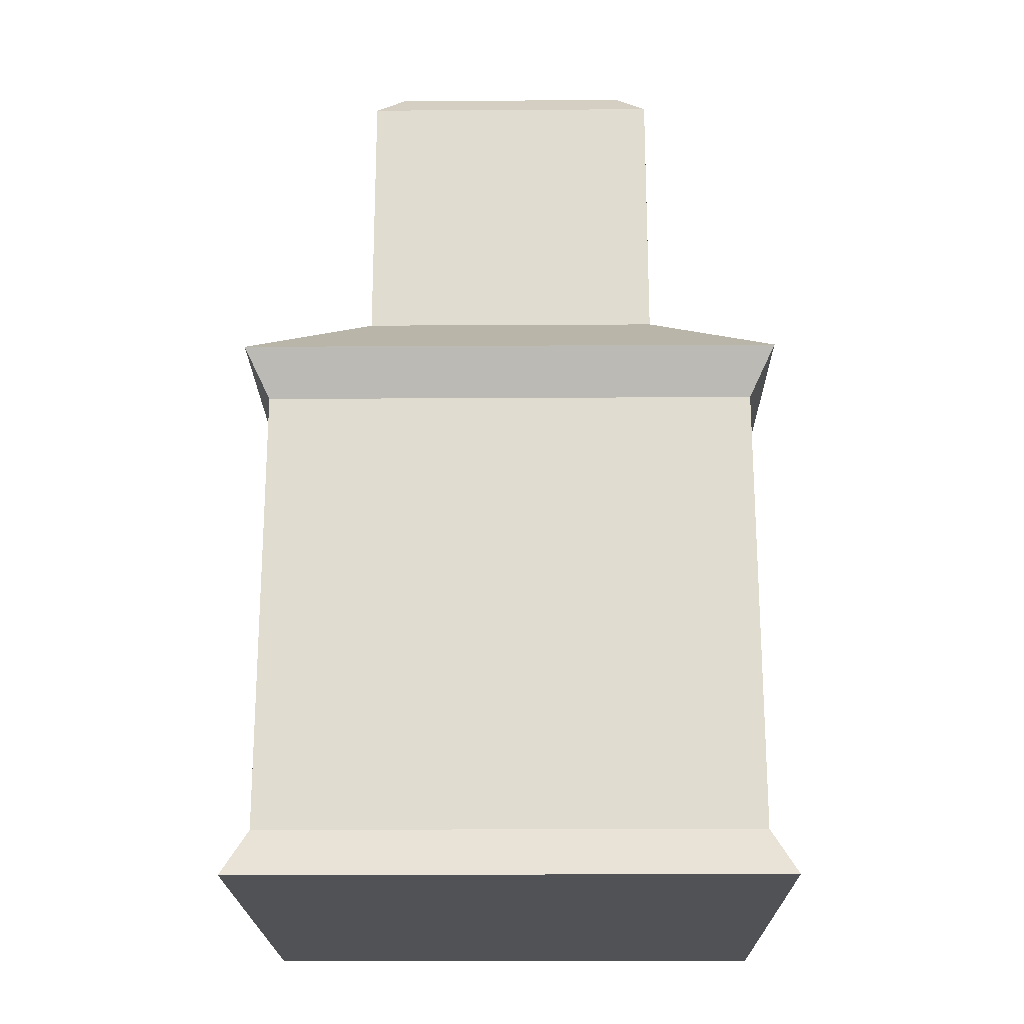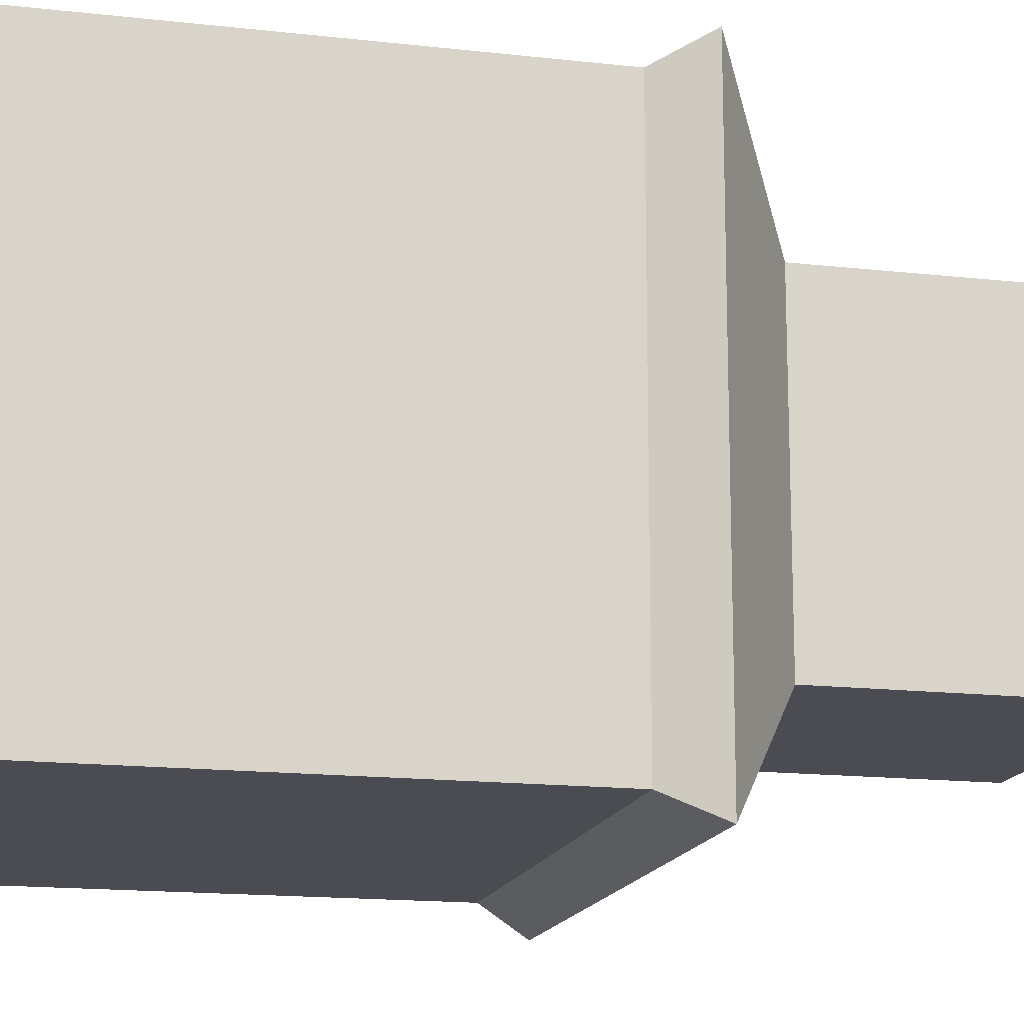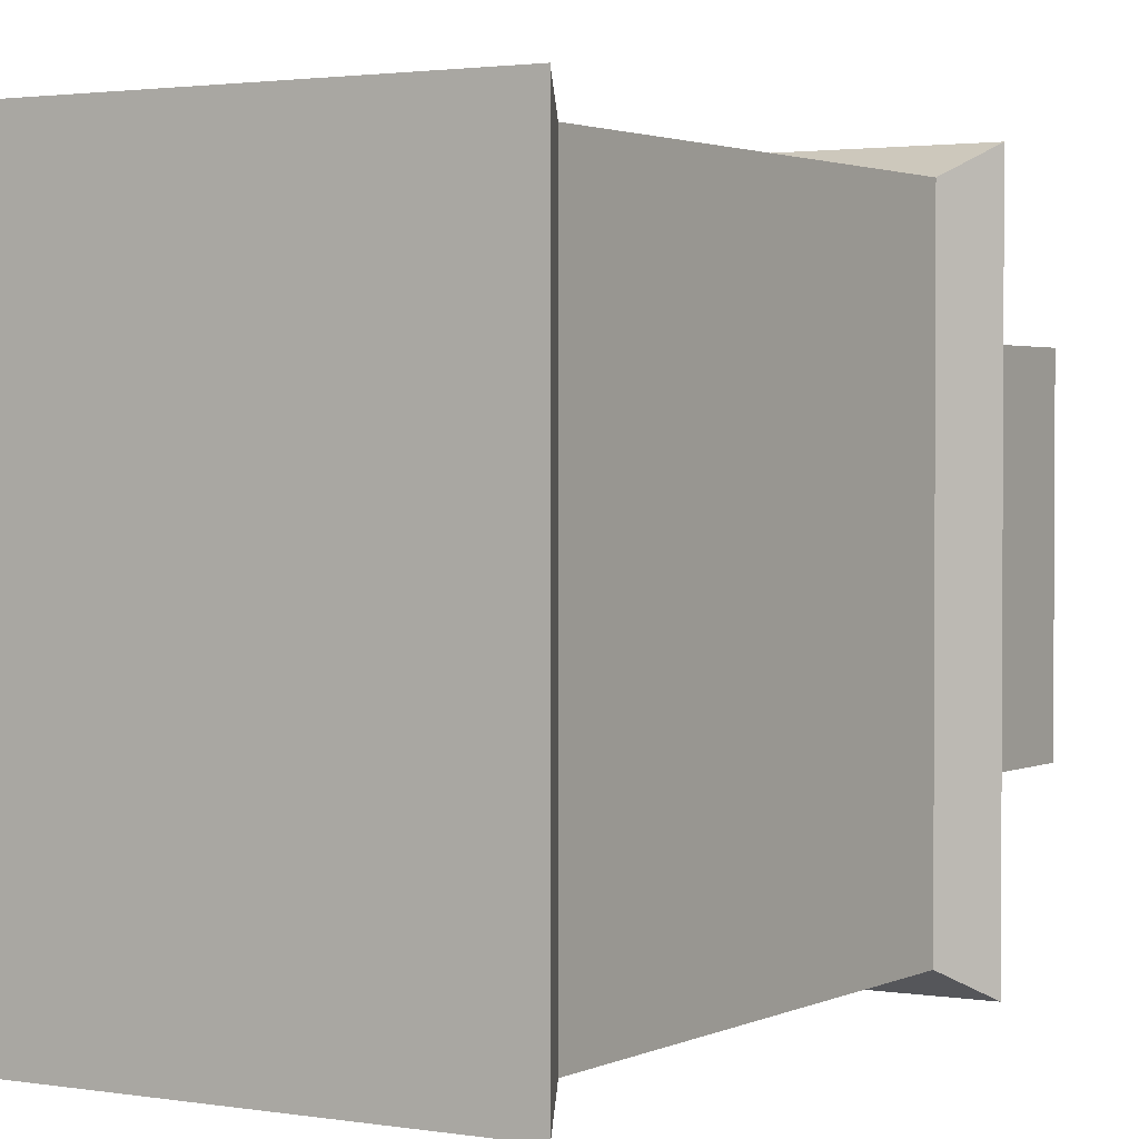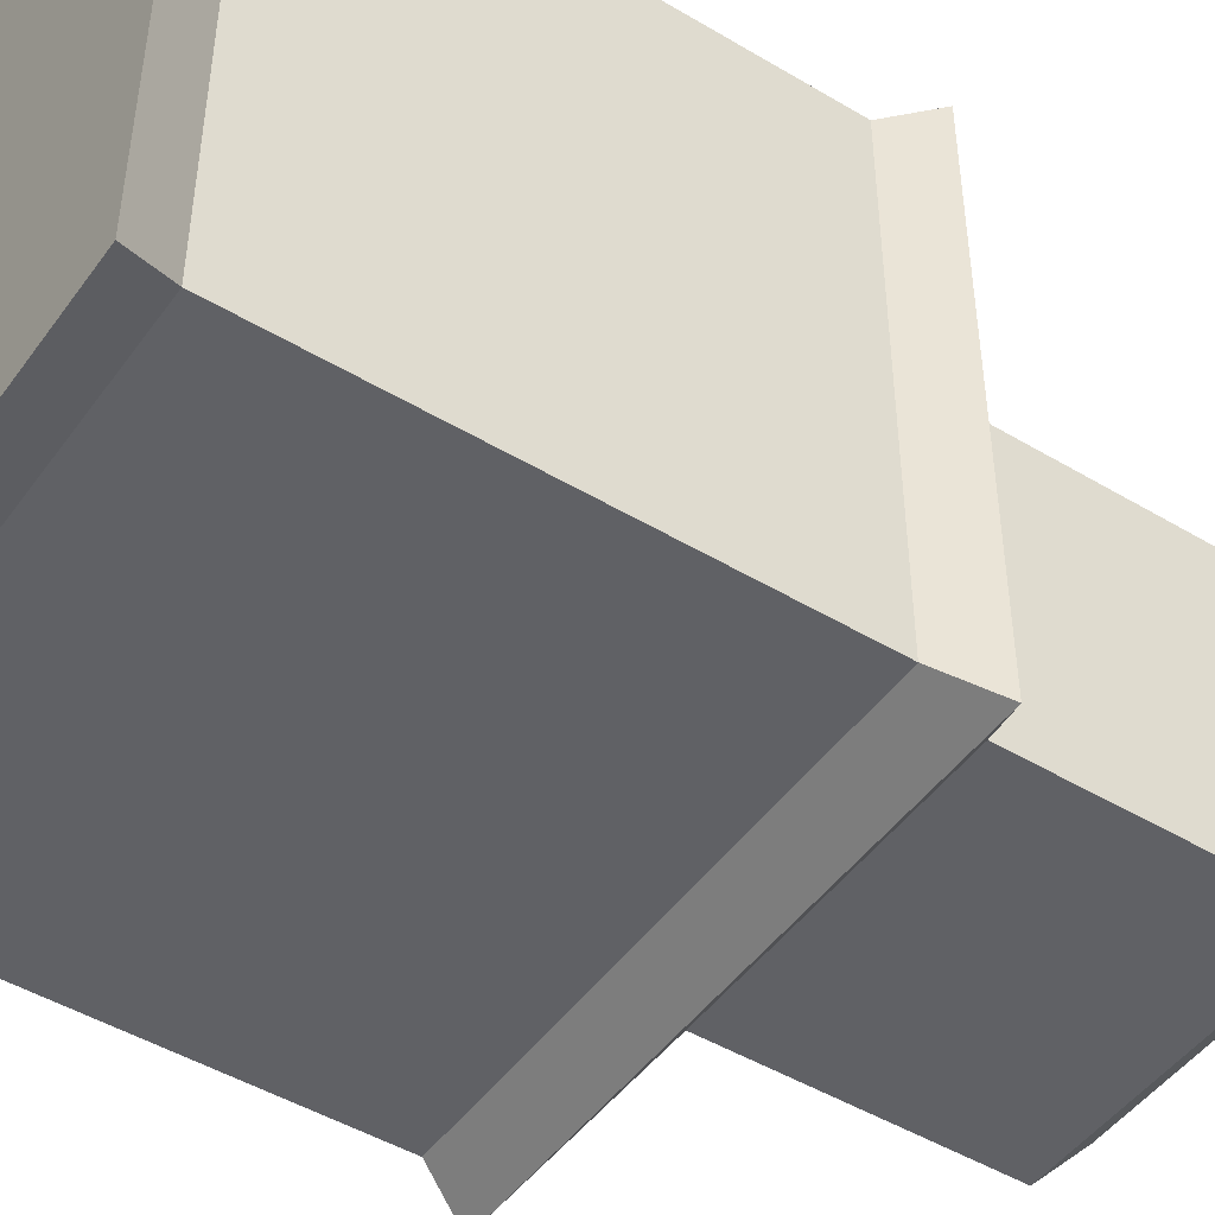
<metadata>
{"format":"obj","ext":"obj","renderer":"f3d","projection":"perspective","resolution":1024,"background":"white","views":[{"elev":-20.7,"azim":-179.4,"up":"+Y"},{"elev":-15.5,"azim":76.4,"up":"+Z"},{"elev":2.0,"azim":31.4,"up":"+Z"},{"elev":-47.5,"azim":56.0,"up":"+Z"}]}
</metadata>
<code>
o Cube
v -1 0 1
v -1 2 1
v -1 0 -1
v -1 2 -1
v 1 0 1
v 1 2 1
v 1 0 -1
v 1 2 -1
v -0.56 2.3 0.56
v -0.56 2.3 -0.56
v 0.56 2.3 0.56
v 0.56 2.3 -0.56
v -0.4511 3.414 0.4511
v -0.4511 3.414 -0.4511
v 0.4511 3.414 0.4511
v 0.4511 3.414 -0.4511
v 0.56 3.3 -0.56
v 0.56 3.3 0.56
v -0.56 3.3 0.56
v -0.56 3.3 -0.56
v -0.9098 0.1755 -0.9098
v -0.9098 0.1755 0.9098
v -0.9098 1.825 0.9098
v -0.9098 1.825 -0.9098
v 0.9098 0.1755 -0.9098
v 0.9098 1.825 -0.9098
v 0.9098 0.1755 0.9098
v 0.9098 1.825 0.9098
v -0.7934 0.281 0.9098
v -0.7934 1.719 0.9098
v 0.7934 1.719 0.9098
v 0.7934 0.281 0.9098
v -0.7934 0.4117 0.9098
v -0.7934 0.5424 0.9098
v -0.7934 0.6732 0.9098
v -0.7934 0.8039 0.9098
v -0.7934 0.9346 0.9098
v -0.7934 1.065 0.9098
v -0.7934 1.196 0.9098
v -0.7934 1.327 0.9098
v -0.7934 1.458 0.9098
v -0.7934 1.588 0.9098
v 0.7934 1.588 0.9098
v 0.7934 1.458 0.9098
v 0.7934 1.327 0.9098
v 0.7934 1.196 0.9098
v 0.7934 1.065 0.9098
v 0.7934 0.9346 0.9098
v 0.7934 0.8039 0.9098
v 0.7934 0.6732 0.9098
v 0.7934 0.5424 0.9098
v 0.7934 0.4117 0.9098
v -0.6492 0.281 0.9098
v -0.5049 0.281 0.9098
v -0.3607 0.281 0.9098
v -0.2164 0.281 0.9098
v -0.07213 0.281 0.9098
v 0.07213 0.281 0.9098
v 0.2164 0.281 0.9098
v 0.3607 0.281 0.9098
v 0.5049 0.281 0.9098
v 0.6492 0.281 0.9098
v 0.6492 1.719 0.9098
v 0.5049 1.719 0.9098
v 0.3607 1.719 0.9098
v 0.2164 1.719 0.9098
v 0.07213 1.719 0.9098
v -0.07213 1.719 0.9098
v -0.2164 1.719 0.9098
v -0.3607 1.719 0.9098
v -0.5049 1.719 0.9098
v -0.6492 1.719 0.9098
v 0.6492 0.4117 0.9098
v 0.5049 0.4117 0.9098
v 0.3607 0.4117 0.9098
v 0.2164 0.4117 0.9098
v 0.07213 0.4117 0.9098
v -0.07213 0.4117 0.9098
v -0.2164 0.4117 0.9098
v -0.3607 0.4117 0.9098
v -0.5049 0.4117 0.9098
v -0.6492 0.4117 0.9098
v 0.6492 0.5424 0.9098
v 0.5049 0.5424 0.9098
v 0.3607 0.5424 0.9098
v 0.2164 0.5424 0.9098
v 0.07213 0.5424 0.9098
v -0.07213 0.5424 0.9098
v -0.2164 0.5424 0.9098
v -0.3607 0.5424 0.9098
v -0.5049 0.5424 0.9098
v -0.6492 0.5424 0.9098
v 0.6492 0.6732 0.9098
v 0.5049 0.6732 0.9098
v 0.3607 0.6732 0.9098
v 0.2164 0.6732 0.9098
v 0.07213 0.6732 0.9098
v -0.07213 0.6732 0.9098
v -0.2164 0.6732 0.9098
v -0.3607 0.6732 0.9098
v -0.5049 0.6732 0.9098
v -0.6492 0.6732 0.9098
v 0.6492 0.8039 0.9098
v 0.5049 0.8039 0.9098
v 0.3607 0.8039 0.9098
v 0.2164 0.8039 0.9098
v 0.07213 0.8039 0.9098
v -0.07213 0.8039 0.9098
v -0.2164 0.8039 0.9098
v -0.3607 0.8039 0.9098
v -0.5049 0.8039 0.9098
v -0.6492 0.8039 0.9098
v 0.6492 0.9346 0.9098
v 0.5049 0.9346 0.9098
v 0.3607 0.9346 0.9098
v 0.2164 0.9346 0.9098
v 0.07213 0.9346 0.9098
v -0.07213 0.9346 0.9098
v -0.2164 0.9346 0.9098
v -0.3607 0.9346 0.9098
v -0.5049 0.9346 0.9098
v -0.6492 0.9346 0.9098
v 0.6492 1.065 0.9098
v 0.5049 1.065 0.9098
v 0.3607 1.065 0.9098
v 0.2164 1.065 0.9098
v 0.07213 1.065 0.9098
v -0.07213 1.065 0.9098
v -0.2164 1.065 0.9098
v -0.3607 1.065 0.9098
v -0.5049 1.065 0.9098
v -0.6492 1.065 0.9098
v 0.6492 1.196 0.9098
v 0.5049 1.196 0.9098
v 0.3607 1.196 0.9098
v 0.2164 1.196 0.9098
v 0.07213 1.196 0.9098
v -0.07213 1.196 0.9098
v -0.2164 1.196 0.9098
v -0.3607 1.196 0.9098
v -0.5049 1.196 0.9098
v -0.6492 1.196 0.9098
v 0.6492 1.327 0.9098
v 0.5049 1.327 0.9098
v 0.3607 1.327 0.9098
v 0.2164 1.327 0.9098
v 0.07213 1.327 0.9098
v -0.07213 1.327 0.9098
v -0.2164 1.327 0.9098
v -0.3607 1.327 0.9098
v -0.5049 1.327 0.9098
v -0.6492 1.327 0.9098
v 0.6492 1.458 0.9098
v 0.5049 1.458 0.9098
v 0.3607 1.458 0.9098
v 0.2164 1.458 0.9098
v 0.07213 1.458 0.9098
v -0.07213 1.458 0.9098
v -0.2164 1.458 0.9098
v -0.3607 1.458 0.9098
v -0.5049 1.458 0.9098
v -0.6492 1.458 0.9098
v 0.6492 1.588 0.9098
v 0.5049 1.588 0.9098
v 0.3607 1.588 0.9098
v 0.2164 1.588 0.9098
v 0.07213 1.588 0.9098
v -0.07213 1.588 0.9098
v -0.2164 1.588 0.9098
v -0.3607 1.588 0.9098
v -0.5049 1.588 0.9098
v -0.6492 1.588 0.9098
v 0.6492 0.4117 0.8818
v 0.5049 0.4117 0.8818
v 0.3607 0.4117 0.8818
v 0.2164 0.4117 0.8818
v 0.07213 0.4117 0.8818
v -0.07213 0.4117 0.8818
v -0.2164 0.4117 0.8818
v -0.3607 0.4117 0.8818
v -0.5049 0.4117 0.8818
v -0.6492 0.4117 0.8818
v 0.6492 0.5424 0.8818
v 0.5049 0.5424 0.8818
v 0.3607 0.5424 0.8818
v 0.2164 0.5424 0.8818
v 0.07213 0.5424 0.8818
v -0.07213 0.5424 0.8818
v -0.2164 0.5424 0.8818
v -0.3607 0.5424 0.8818
v -0.5049 0.5424 0.8818
v -0.6492 0.5424 0.8818
v 0.6492 0.6732 0.8818
v 0.5049 0.6732 0.8818
v 0.3607 0.6732 0.8818
v 0.2164 0.6732 0.8818
v 0.07213 0.6732 0.8818
v -0.07213 0.6732 0.8818
v -0.2164 0.6732 0.8818
v -0.3607 0.6732 0.8818
v -0.5049 0.6732 0.8818
v -0.6492 0.6732 0.8818
v 0.6492 0.8039 0.8818
v 0.5049 0.8039 0.8818
v 0.3607 0.8039 0.8818
v 0.2164 0.8039 0.8818
v 0.07213 0.8039 0.8818
v -0.07213 0.8039 0.8818
v -0.2164 0.8039 0.8818
v -0.3607 0.8039 0.8818
v -0.5049 0.8039 0.8818
v -0.6492 0.8039 0.8818
v 0.6492 0.9346 0.8818
v 0.5049 0.9346 0.8818
v 0.3607 0.9346 0.8818
v 0.2164 0.9346 0.8818
v 0.07213 0.9346 0.8818
v -0.07213 0.9346 0.8818
v -0.2164 0.9346 0.8818
v -0.3607 0.9346 0.8818
v -0.5049 0.9346 0.8818
v -0.6492 0.9346 0.8818
v 0.6492 1.065 0.8818
v 0.5049 1.065 0.8818
v 0.3607 1.065 0.8818
v 0.2164 1.065 0.8818
v 0.07213 1.065 0.8818
v -0.07213 1.065 0.8818
v -0.2164 1.065 0.8818
v -0.3607 1.065 0.8818
v -0.5049 1.065 0.8818
v -0.6492 1.065 0.8818
v 0.6492 1.196 0.8818
v 0.5049 1.196 0.8818
v 0.3607 1.196 0.8818
v 0.2164 1.196 0.8818
v 0.07213 1.196 0.8818
v -0.07213 1.196 0.8818
v -0.2164 1.196 0.8818
v -0.3607 1.196 0.8818
v -0.5049 1.196 0.8818
v -0.6492 1.196 0.8818
v 0.6492 1.327 0.8818
v 0.5049 1.327 0.8818
v 0.3607 1.327 0.8818
v 0.2164 1.327 0.8818
v 0.07213 1.327 0.8818
v -0.07213 1.327 0.8818
v -0.2164 1.327 0.8818
v -0.3607 1.327 0.8818
v -0.5049 1.327 0.8818
v -0.6492 1.327 0.8818
v 0.6492 1.458 0.8818
v 0.5049 1.458 0.8818
v 0.3607 1.458 0.8818
v 0.2164 1.458 0.8818
v 0.07213 1.458 0.8818
v -0.07213 1.458 0.8818
v -0.2164 1.458 0.8818
v -0.3607 1.458 0.8818
v -0.5049 1.458 0.8818
v -0.6492 1.458 0.8818
v 0.6492 1.588 0.8818
v 0.5049 1.588 0.8818
v 0.3607 1.588 0.8818
v 0.2164 1.588 0.8818
v 0.07213 1.588 0.8818
v -0.07213 1.588 0.8818
v -0.2164 1.588 0.8818
v -0.3607 1.588 0.8818
v -0.5049 1.588 0.8818
v -0.6492 1.588 0.8818
f 1 21 3
f 2 28 6
f 4 23 2
f 3 25 7
f 7 1 3
f 8 11 6
f 17 15 18
f 2 10 4
f 6 9 2
f 4 12 8
f 14 15 16
f 19 14 20
f 18 13 19
f 20 16 17
f 10 17 12
f 11 19 9
f 9 20 10
f 12 18 11
f 23 21 22
f 24 25 21
f 26 27 25
f 23 69 68
f 7 27 5
f 8 24 4
f 5 22 1
f 6 26 8
f 72 42 172
f 28 46 47
f 22 36 37
f 27 59 58
f 82 29 53
f 82 34 33
f 102 34 92
f 102 36 35
f 122 36 112
f 132 37 122
f 142 38 132
f 152 39 142
f 162 40 152
f 172 41 162
f 52 62 32
f 73 61 62
f 74 60 61
f 60 76 59
f 76 58 59
f 58 78 57
f 78 56 57
f 56 80 55
f 80 54 55
f 54 82 53
f 51 73 52
f 163 253 153
f 160 261 161
f 152 262 162
f 86 77 76
f 161 251 151
f 88 79 78
f 109 199 99
f 112 211 111
f 150 260 160
f 50 83 51
f 157 258 158
f 94 85 84
f 98 208 108
f 96 87 86
f 97 88 87
f 98 89 88
f 111 210 110
f 100 91 90
f 159 249 149
f 49 93 50
f 107 197 97
f 110 209 109
f 96 206 106
f 106 97 96
f 154 255 155
f 108 99 98
f 146 256 156
f 155 245 145
f 103 193 93
f 48 103 49
f 113 104 103
f 114 105 104
f 115 106 105
f 116 107 106
f 106 205 105
f 118 109 108
f 119 110 109
f 120 111 110
f 121 112 111
f 47 113 48
f 144 254 154
f 124 115 114
f 92 202 102
f 105 204 104
f 153 243 143
f 101 191 91
f 104 203 103
f 130 121 120
f 142 252 152
f 46 123 47
f 133 124 123
f 134 125 124
f 135 126 125
f 136 127 126
f 151 250 150
f 138 129 128
f 139 130 129
f 140 131 130
f 141 132 131
f 45 133 46
f 90 200 100
f 99 189 89
f 149 239 139
f 146 137 136
f 148 247 147
f 148 139 138
f 100 201 101
f 138 248 148
f 86 196 96
f 44 143 45
f 147 237 137
f 154 145 144
f 95 185 85
f 156 147 146
f 157 148 147
f 158 149 148
f 136 246 146
f 160 151 150
f 145 244 144
f 43 153 44
f 84 194 94
f 97 198 98
f 93 183 83
f 166 157 156
f 82 192 92
f 168 159 158
f 143 233 133
f 94 195 95
f 141 242 142
f 31 163 43
f 63 164 163
f 64 165 164
f 65 166 165
f 66 167 166
f 67 168 167
f 68 169 168
f 69 170 169
f 70 171 170
f 71 172 171
f 183 174 173
f 184 175 174
f 185 176 175
f 187 178 177
f 189 180 179
f 190 181 180
f 191 182 181
f 193 184 183
f 195 186 185
f 199 190 189
f 201 192 191
f 203 194 193
f 204 195 194
f 205 196 195
f 207 198 197
f 209 200 199
f 210 201 200
f 201 212 202
f 217 208 207
f 223 214 213
f 225 216 215
f 226 217 216
f 227 218 217
f 228 219 218
f 229 220 219
f 221 232 222
f 237 228 227
f 243 234 233
f 244 235 234
f 245 236 235
f 247 238 237
f 249 240 239
f 250 241 240
f 251 242 241
f 253 244 243
f 255 246 245
f 259 250 249
f 261 252 251
f 263 254 253
f 264 255 254
f 265 256 255
f 267 258 257
f 269 260 259
f 270 261 260
f 271 262 261
f 113 214 114
f 102 212 112
f 115 216 116
f 156 266 166
f 116 217 117
f 164 263 163
f 167 257 157
f 165 264 164
f 158 268 168
f 118 219 119
f 117 207 107
f 166 265 165
f 169 259 159
f 119 220 120
f 108 218 118
f 73 174 74
f 168 267 167
f 121 222 122
f 74 175 75
f 162 272 172
f 75 176 76
f 170 269 169
f 171 270 170
f 124 223 123
f 123 213 113
f 77 178 78
f 172 271 171
f 114 224 124
f 126 225 125
f 125 215 115
f 79 180 80
f 127 226 126
f 80 181 81
f 81 182 82
f 129 228 128
f 130 229 129
f 120 230 130
f 132 231 131
f 131 221 121
f 85 184 84
f 122 232 132
f 133 234 134
f 88 187 87
f 83 173 73
f 134 235 135
f 135 236 136
f 137 227 127
f 91 190 90
f 76 186 86
f 128 238 138
f 87 177 77
f 78 188 88
f 139 240 140
f 89 179 79
f 140 241 141
f 1 22 21
f 2 23 28
f 4 24 23
f 3 21 25
f 7 5 1
f 8 12 11
f 17 16 15
f 2 9 10
f 6 11 9
f 4 10 12
f 14 13 15
f 19 13 14
f 18 15 13
f 20 14 16
f 10 20 17
f 11 18 19
f 9 19 20
f 12 17 18
f 23 24 21
f 24 26 25
f 26 28 27
f 31 28 63
f 28 23 67
f 63 28 64
f 23 30 72
f 71 70 23
f 70 69 23
f 23 72 71
f 64 28 65
f 66 65 28
f 66 28 67
f 68 67 23
f 7 25 27
f 8 26 24
f 5 27 22
f 6 28 26
f 72 30 42
f 32 27 52
f 27 28 48
f 52 27 51
f 28 31 43
f 44 45 28
f 45 46 28
f 28 43 44
f 51 27 50
f 49 50 27
f 49 27 48
f 47 48 28
f 30 23 42
f 23 22 38
f 42 23 41
f 22 29 33
f 34 35 22
f 35 36 22
f 22 33 34
f 41 23 40
f 39 40 23
f 39 23 38
f 37 38 22
f 29 22 53
f 22 27 57
f 53 22 54
f 27 32 62
f 61 60 27
f 60 59 27
f 27 62 61
f 54 22 55
f 56 55 22
f 56 22 57
f 58 57 27
f 82 33 29
f 82 92 34
f 102 35 34
f 102 112 36
f 122 37 36
f 132 38 37
f 142 39 38
f 152 40 39
f 162 41 40
f 172 42 41
f 52 73 62
f 73 74 61
f 74 75 60
f 60 75 76
f 76 77 58
f 58 77 78
f 78 79 56
f 56 79 80
f 80 81 54
f 54 81 82
f 51 83 73
f 163 263 253
f 160 260 261
f 152 252 262
f 86 87 77
f 161 261 251
f 88 89 79
f 109 209 199
f 112 212 211
f 150 250 260
f 50 93 83
f 157 257 258
f 94 95 85
f 98 198 208
f 96 97 87
f 97 98 88
f 98 99 89
f 111 211 210
f 100 101 91
f 159 259 249
f 49 103 93
f 107 207 197
f 110 210 209
f 96 196 206
f 106 107 97
f 154 254 255
f 108 109 99
f 146 246 256
f 155 255 245
f 103 203 193
f 48 113 103
f 113 114 104
f 114 115 105
f 115 116 106
f 116 117 107
f 106 206 205
f 118 119 109
f 119 120 110
f 120 121 111
f 121 122 112
f 47 123 113
f 144 244 254
f 124 125 115
f 92 192 202
f 105 205 204
f 153 253 243
f 101 201 191
f 104 204 203
f 130 131 121
f 142 242 252
f 46 133 123
f 133 134 124
f 134 135 125
f 135 136 126
f 136 137 127
f 151 251 250
f 138 139 129
f 139 140 130
f 140 141 131
f 141 142 132
f 45 143 133
f 90 190 200
f 99 199 189
f 149 249 239
f 146 147 137
f 148 248 247
f 148 149 139
f 100 200 201
f 138 238 248
f 86 186 196
f 44 153 143
f 147 247 237
f 154 155 145
f 95 195 185
f 156 157 147
f 157 158 148
f 158 159 149
f 136 236 246
f 160 161 151
f 145 245 244
f 43 163 153
f 84 184 194
f 97 197 198
f 93 193 183
f 166 167 157
f 82 182 192
f 168 169 159
f 143 243 233
f 94 194 195
f 141 241 242
f 31 63 163
f 63 64 164
f 64 65 165
f 65 66 166
f 66 67 167
f 67 68 168
f 68 69 169
f 69 70 170
f 70 71 171
f 71 72 172
f 183 184 174
f 184 185 175
f 185 186 176
f 187 188 178
f 189 190 180
f 190 191 181
f 191 192 182
f 193 194 184
f 195 196 186
f 199 200 190
f 201 202 192
f 203 204 194
f 204 205 195
f 205 206 196
f 207 208 198
f 209 210 200
f 210 211 201
f 201 211 212
f 217 218 208
f 223 224 214
f 225 226 216
f 226 227 217
f 227 228 218
f 228 229 219
f 229 230 220
f 221 231 232
f 237 238 228
f 243 244 234
f 244 245 235
f 245 246 236
f 247 248 238
f 249 250 240
f 250 251 241
f 251 252 242
f 253 254 244
f 255 256 246
f 259 260 250
f 261 262 252
f 263 264 254
f 264 265 255
f 265 266 256
f 267 268 258
f 269 270 260
f 270 271 261
f 271 272 262
f 113 213 214
f 102 202 212
f 115 215 216
f 156 256 266
f 116 216 217
f 164 264 263
f 167 267 257
f 165 265 264
f 158 258 268
f 118 218 219
f 117 217 207
f 166 266 265
f 169 269 259
f 119 219 220
f 108 208 218
f 73 173 174
f 168 268 267
f 121 221 222
f 74 174 175
f 162 262 272
f 75 175 176
f 170 270 269
f 171 271 270
f 124 224 223
f 123 223 213
f 77 177 178
f 172 272 271
f 114 214 224
f 126 226 225
f 125 225 215
f 79 179 180
f 127 227 226
f 80 180 181
f 81 181 182
f 129 229 228
f 130 230 229
f 120 220 230
f 132 232 231
f 131 231 221
f 85 185 184
f 122 222 232
f 133 233 234
f 88 188 187
f 83 183 173
f 134 234 235
f 135 235 236
f 137 237 227
f 91 191 190
f 76 176 186
f 128 228 238
f 87 187 177
f 78 178 188
f 139 239 240
f 89 189 179
f 140 240 241

</code>
